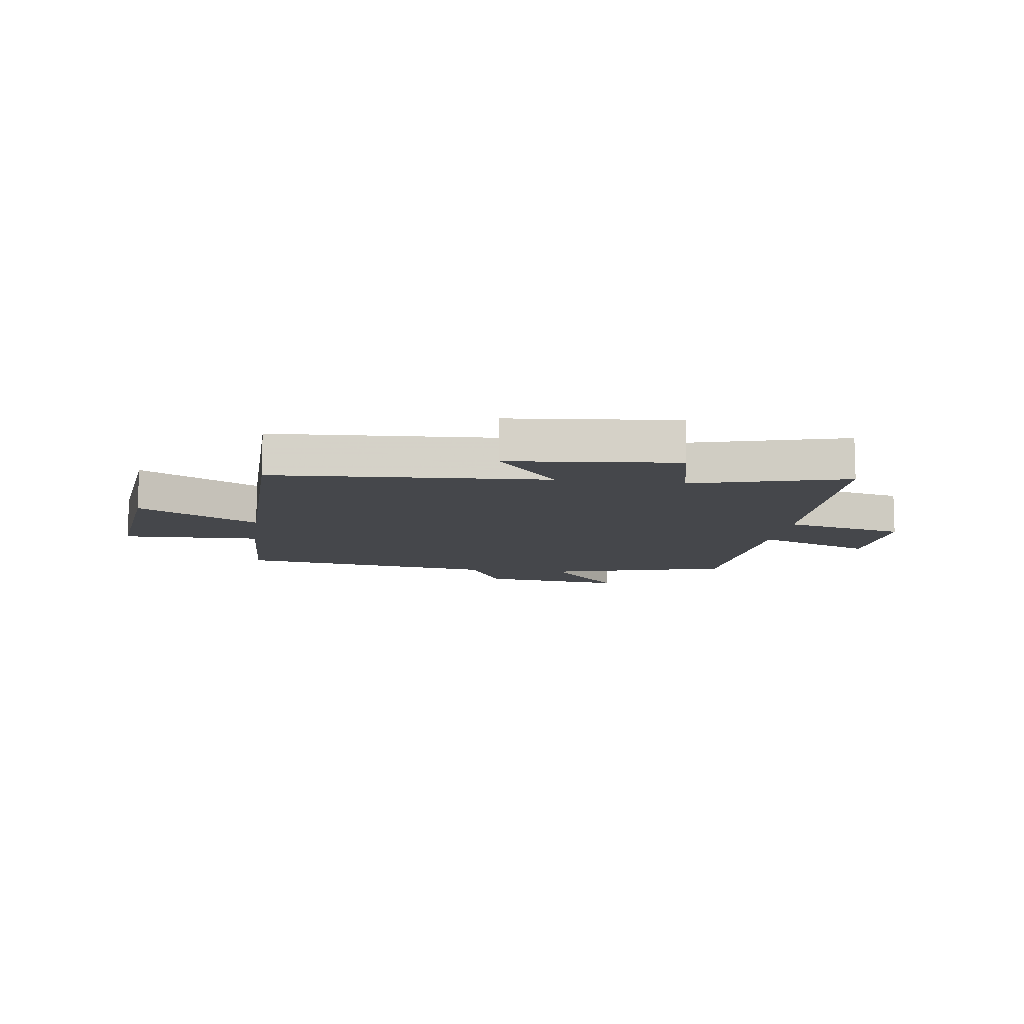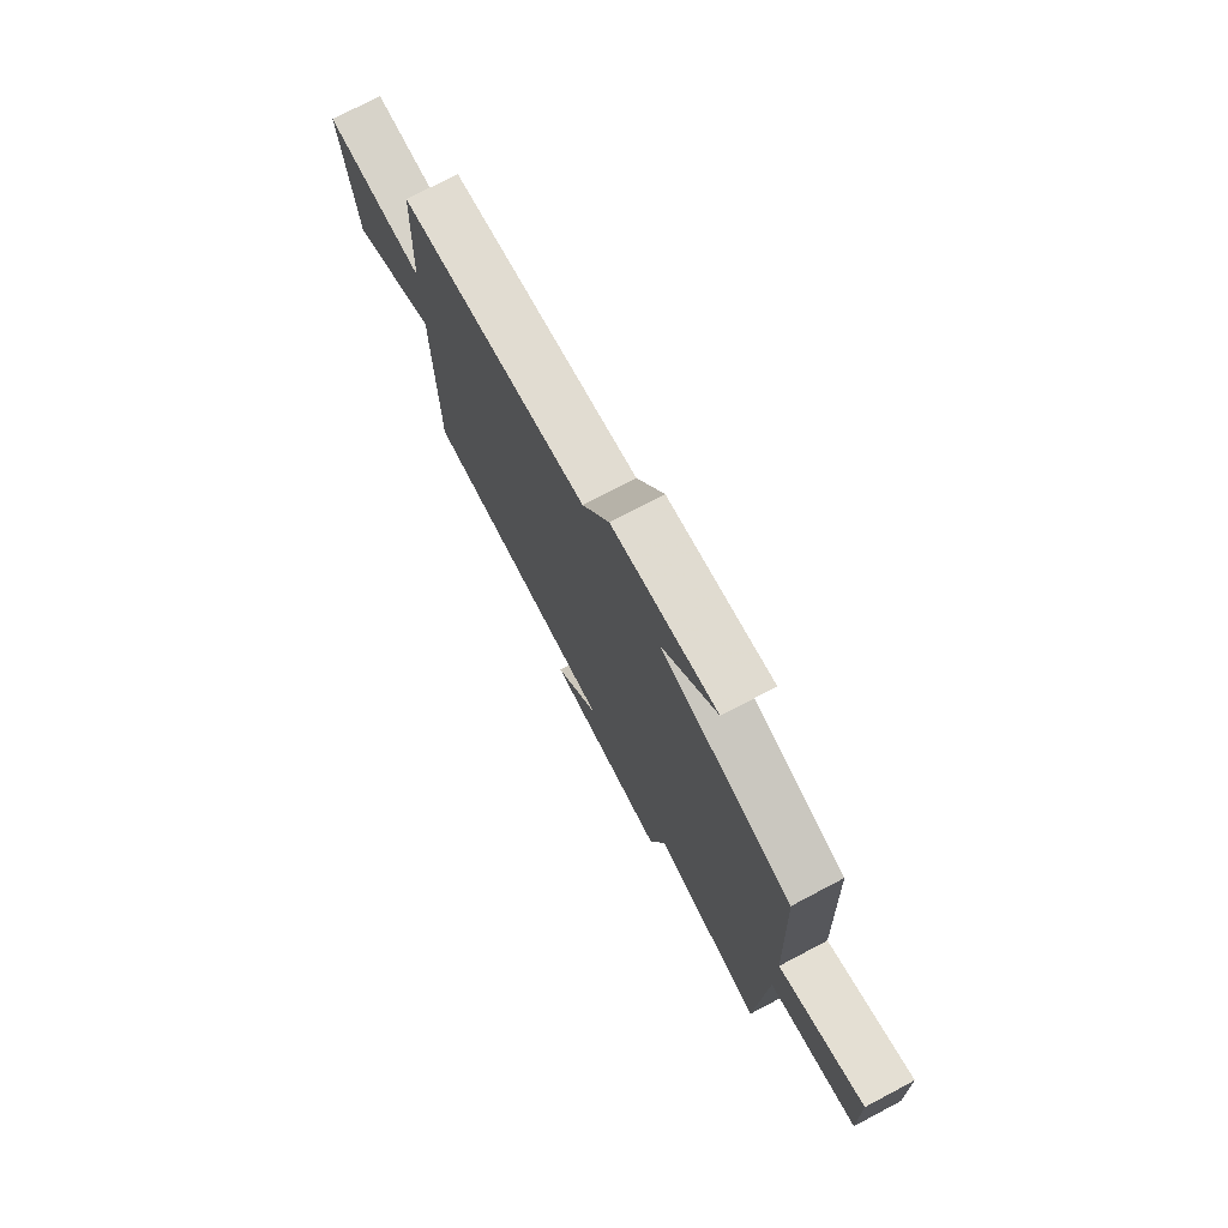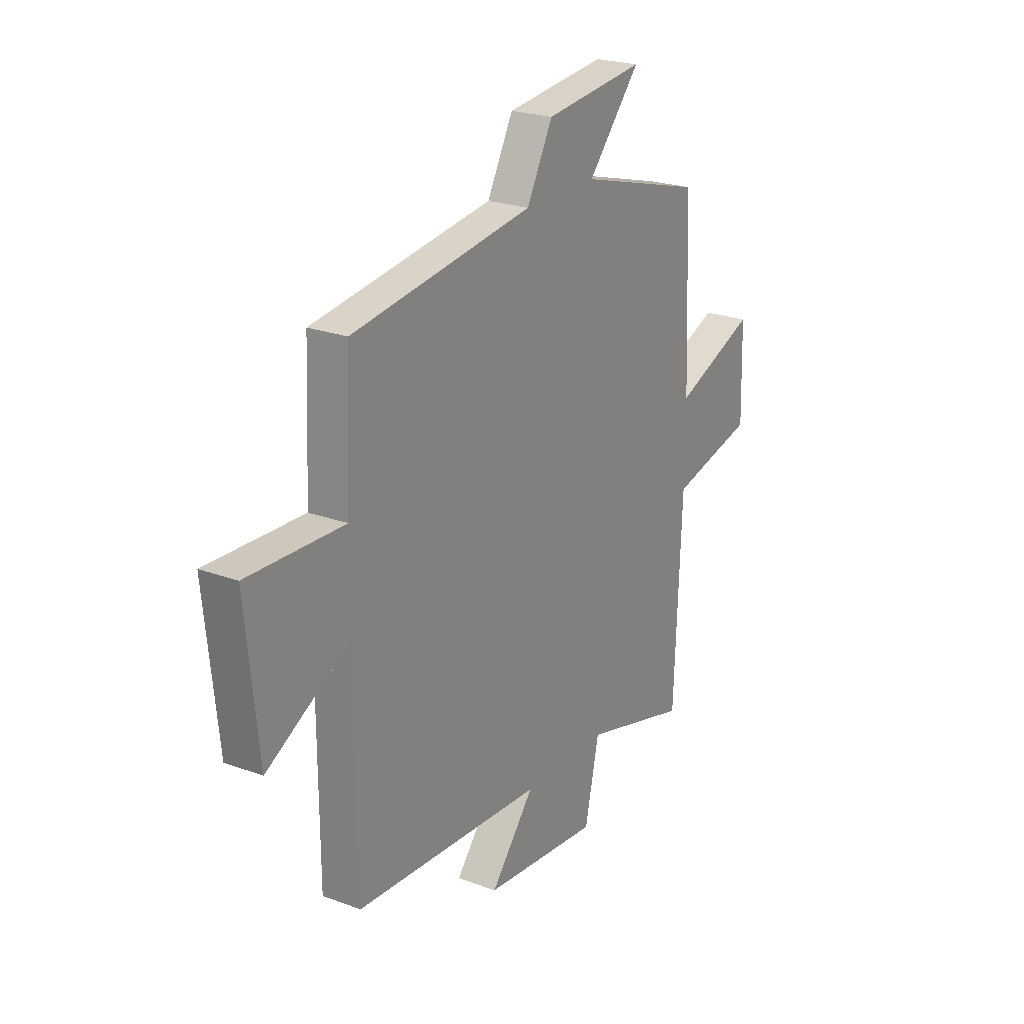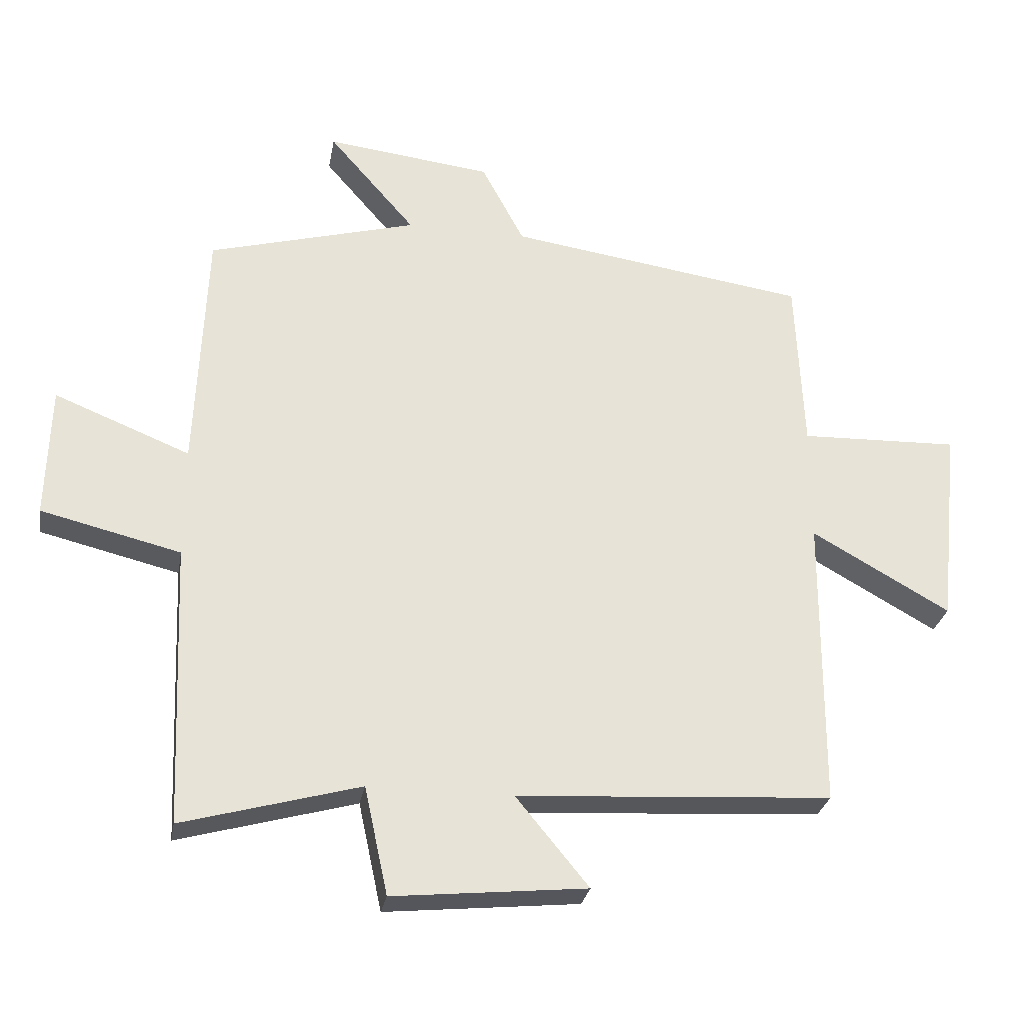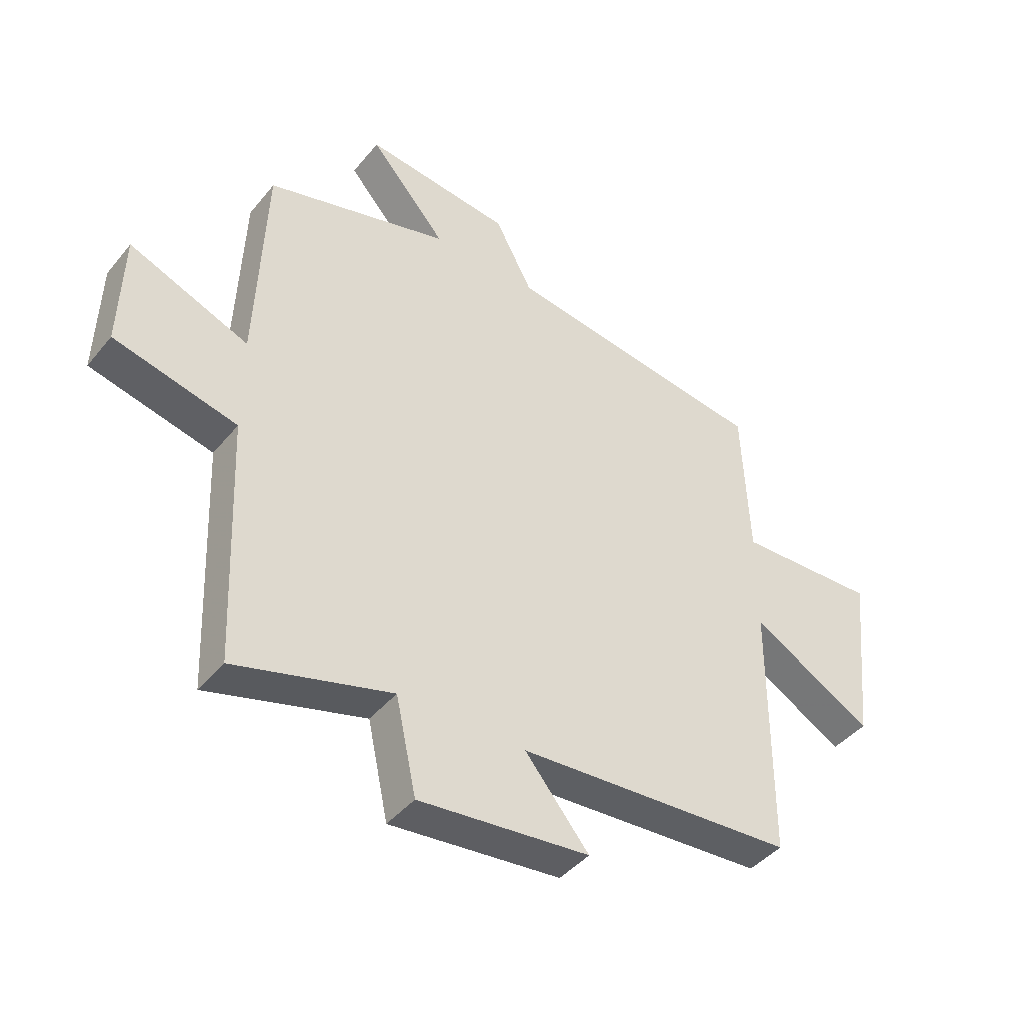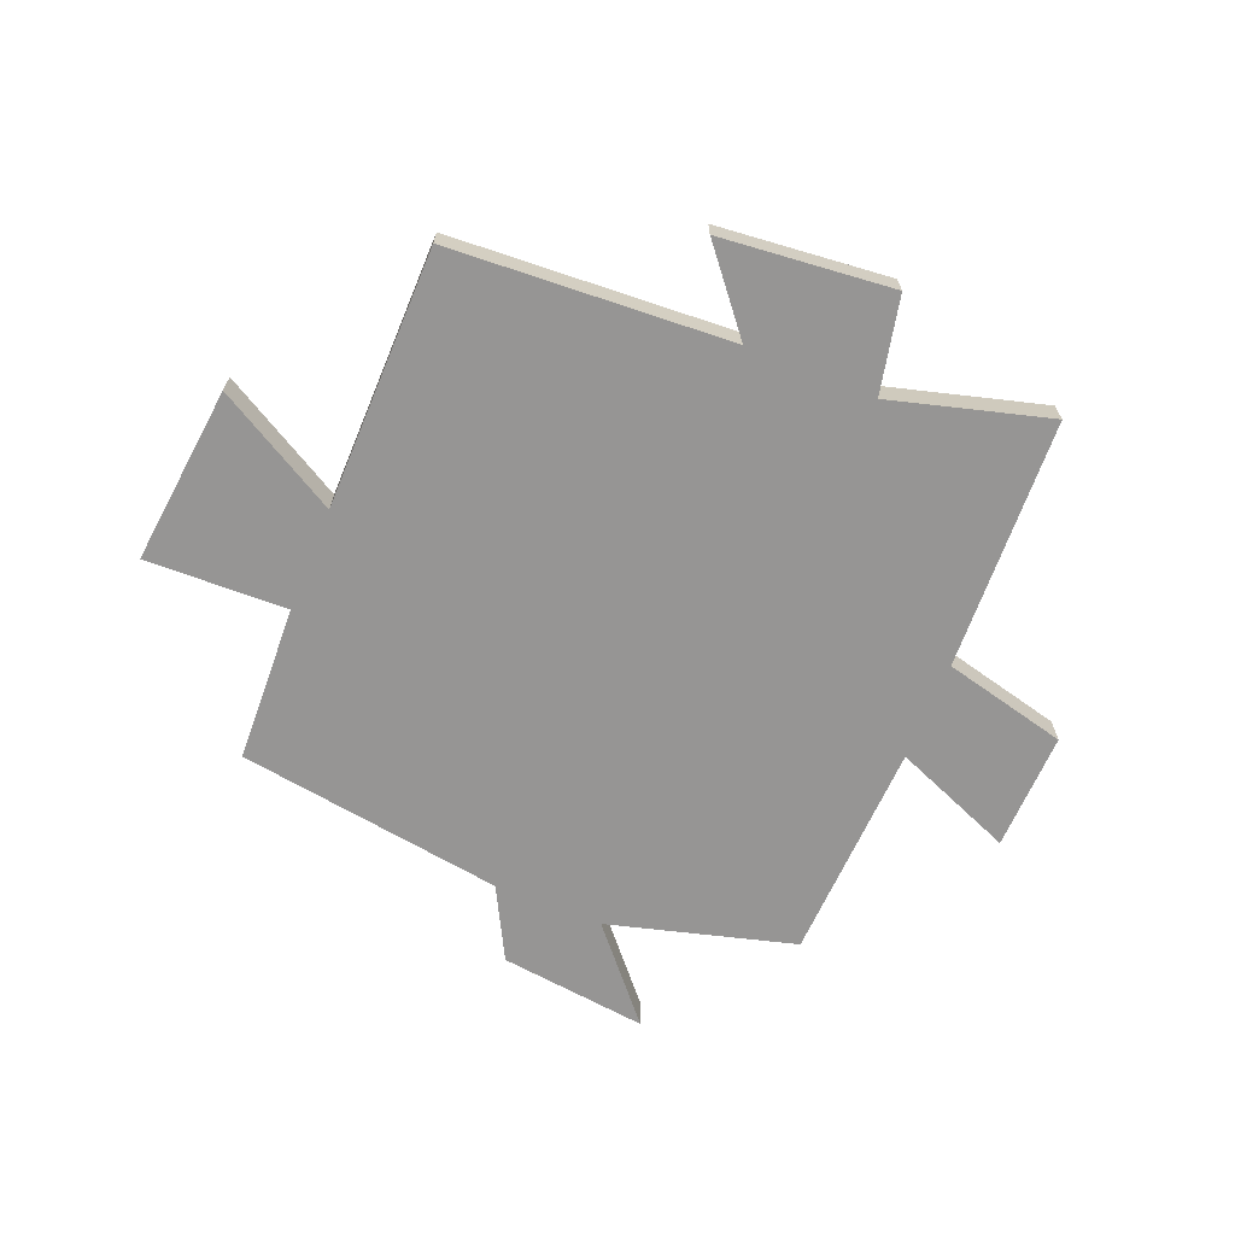
<metadata>
{"format":"obj","ext":"obj","renderer":"f3d","projection":"perspective","resolution":1024,"background":"white","views":[{"elev":-10.4,"azim":171.9,"up":"+Y"},{"elev":74.9,"azim":-117.8,"up":"+Z"},{"elev":23.3,"azim":122.1,"up":"+Z"},{"elev":-28.2,"azim":-10.0,"up":"+Z"},{"elev":-42.8,"azim":-36.0,"up":"+Z"},{"elev":-67.5,"azim":157.8,"up":"+Y"}]}
</metadata>
<code>
v 0.488 0.07 0.433
v 0.5 0.07 0.162
v 0.745 0.07 0.17
v 0.713 0.07 -0.138
v 0.5 0.07 -0.018
v 0.498 0.07 -0.47
v 0.013 0.07 -0.5
v 0.125 0.07 -0.636
v -0.173 0.07 -0.666
v -0.209 0.07 -0.5
v -0.482 0.07 -0.576
v -0.5 0.07 -0.142
v -0.715 0.07 -0.09
v -0.709 0.07 0.114
v -0.5 0.07 0.03
v -0.484 0.07 0.411
v -0.162 0.07 0.5
v -0.296 0.07 0.654
v -0.04 0.07 0.624
v 0.026 0.07 0.5
v 0.488 0 0.433
v 0.5 0 0.162
v 0.745 0 0.17
v 0.713 0 -0.138
v 0.5 0 -0.018
v 0.498 0 -0.47
v 0.013 0 -0.5
v 0.125 0 -0.636
v -0.173 0 -0.666
v -0.209 0 -0.5
v -0.482 0 -0.576
v -0.5 0 -0.142
v -0.715 0 -0.09
v -0.709 0 0.114
v -0.5 0 0.03
v -0.484 0 0.411
v -0.162 0 0.5
v -0.296 0 0.654
v -0.04 0 0.624
v 0.026 0 0.5
f 17 18 19 20
f 20 1 2
f 17 20 2
f 16 17 2
f 15 16 2
f 12 13 14 15
f 15 2 3
f 12 15 3
f 11 12 3
f 10 11 3
f 7 8 9 10
f 5 6 7 10
f 5 10 3
f 3 4 5
f 40 39 38 37
f 22 21 40
f 22 40 37
f 22 37 36
f 22 36 35
f 35 34 33 32
f 23 22 35
f 23 35 32
f 23 32 31
f 23 31 30
f 30 29 28 27
f 30 27 26 25
f 23 30 25
f 25 24 23
f 1 21 22 2
f 2 22 23 3
f 3 23 24 4
f 4 24 25 5
f 5 25 26 6
f 6 26 27 7
f 7 27 28 8
f 8 28 29 9
f 9 29 30 10
f 10 30 31 11
f 11 31 32 12
f 12 32 33 13
f 13 33 34 14
f 14 34 35 15
f 15 35 36 16
f 16 36 37 17
f 17 37 38 18
f 18 38 39 19
f 19 39 40 20
f 20 40 21 1

</code>
